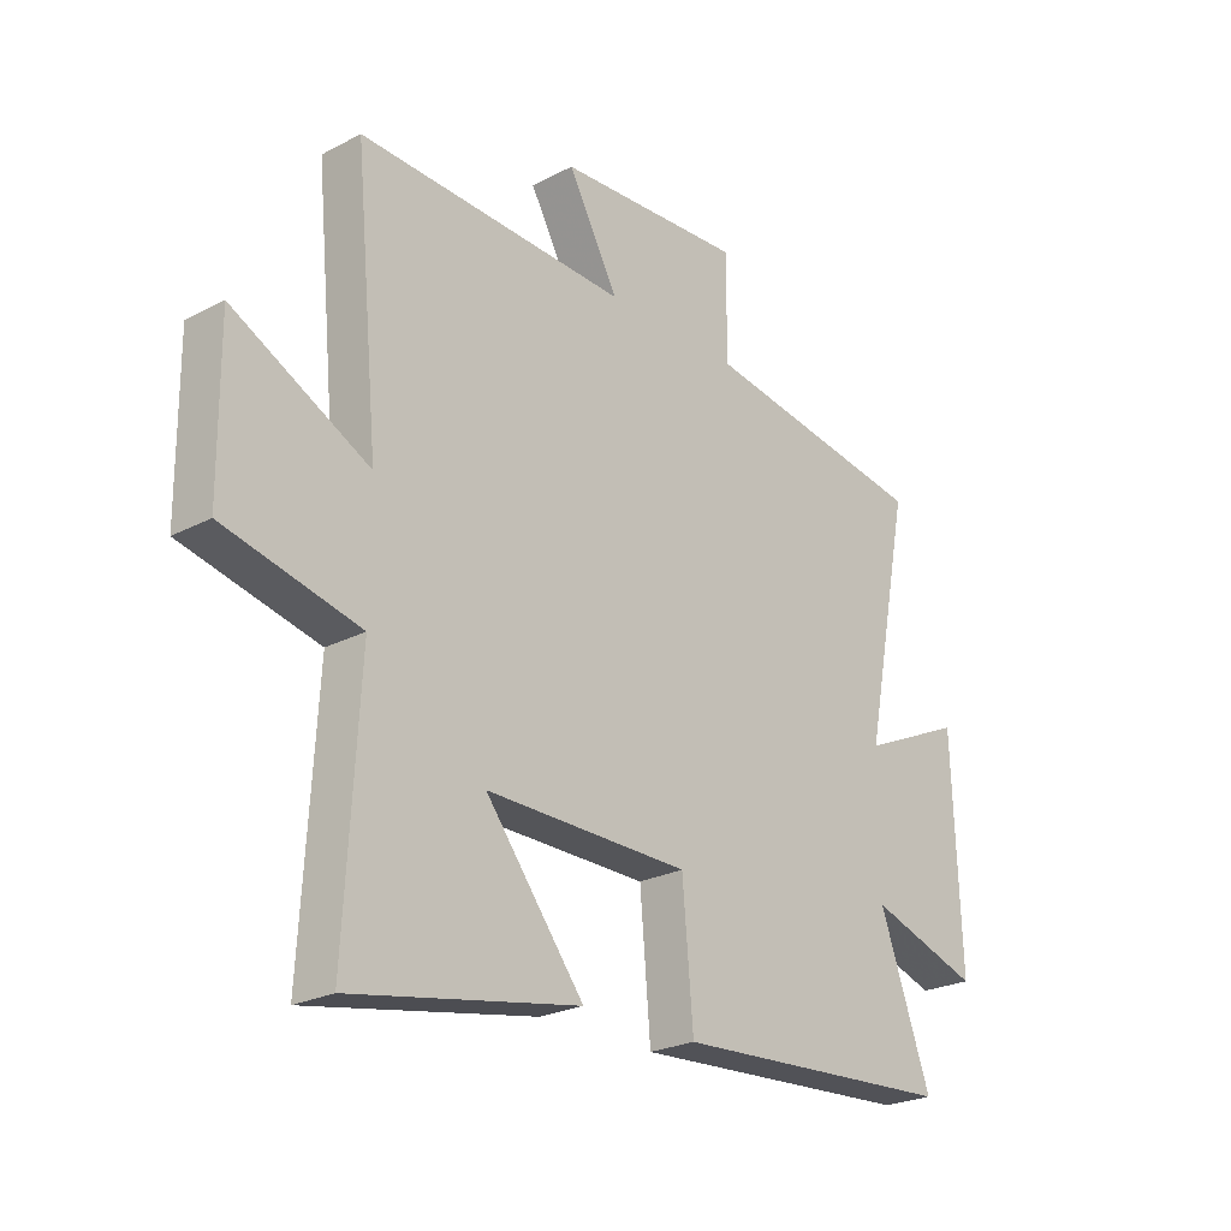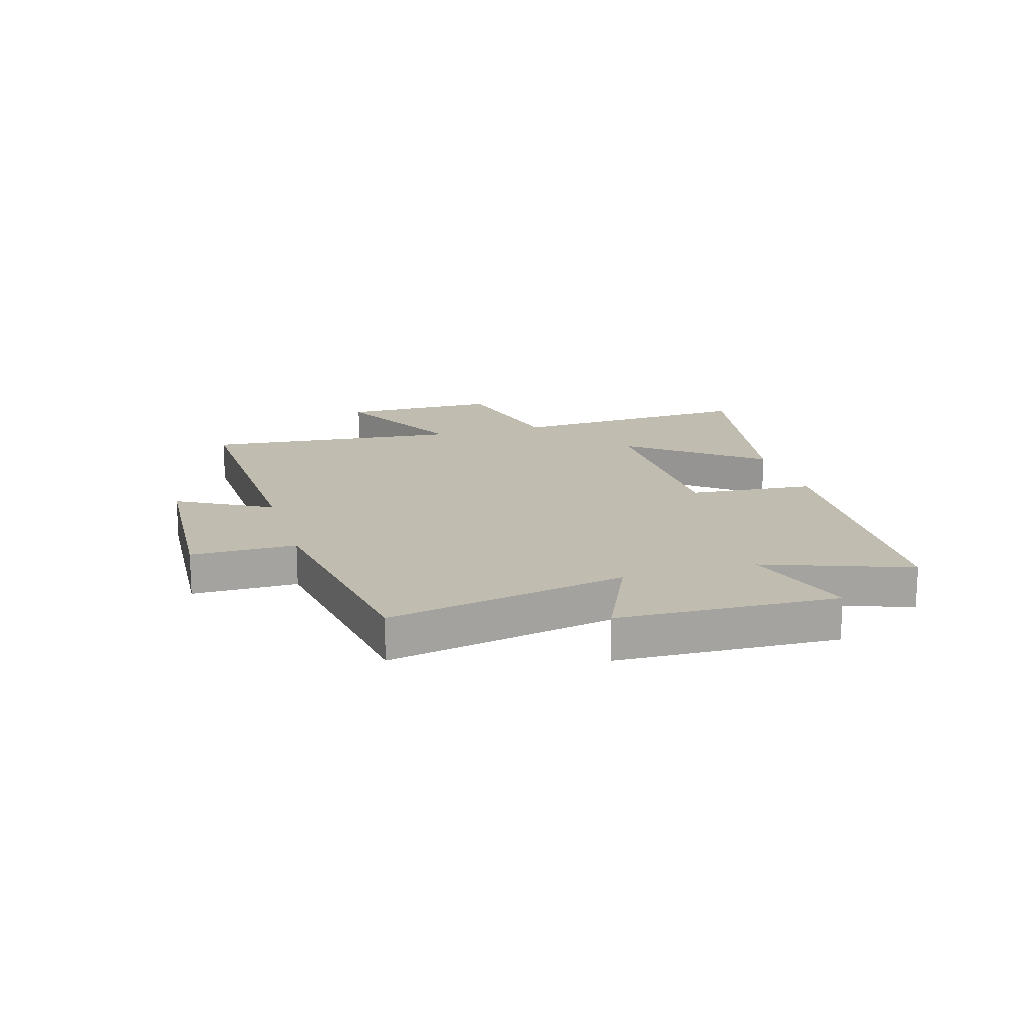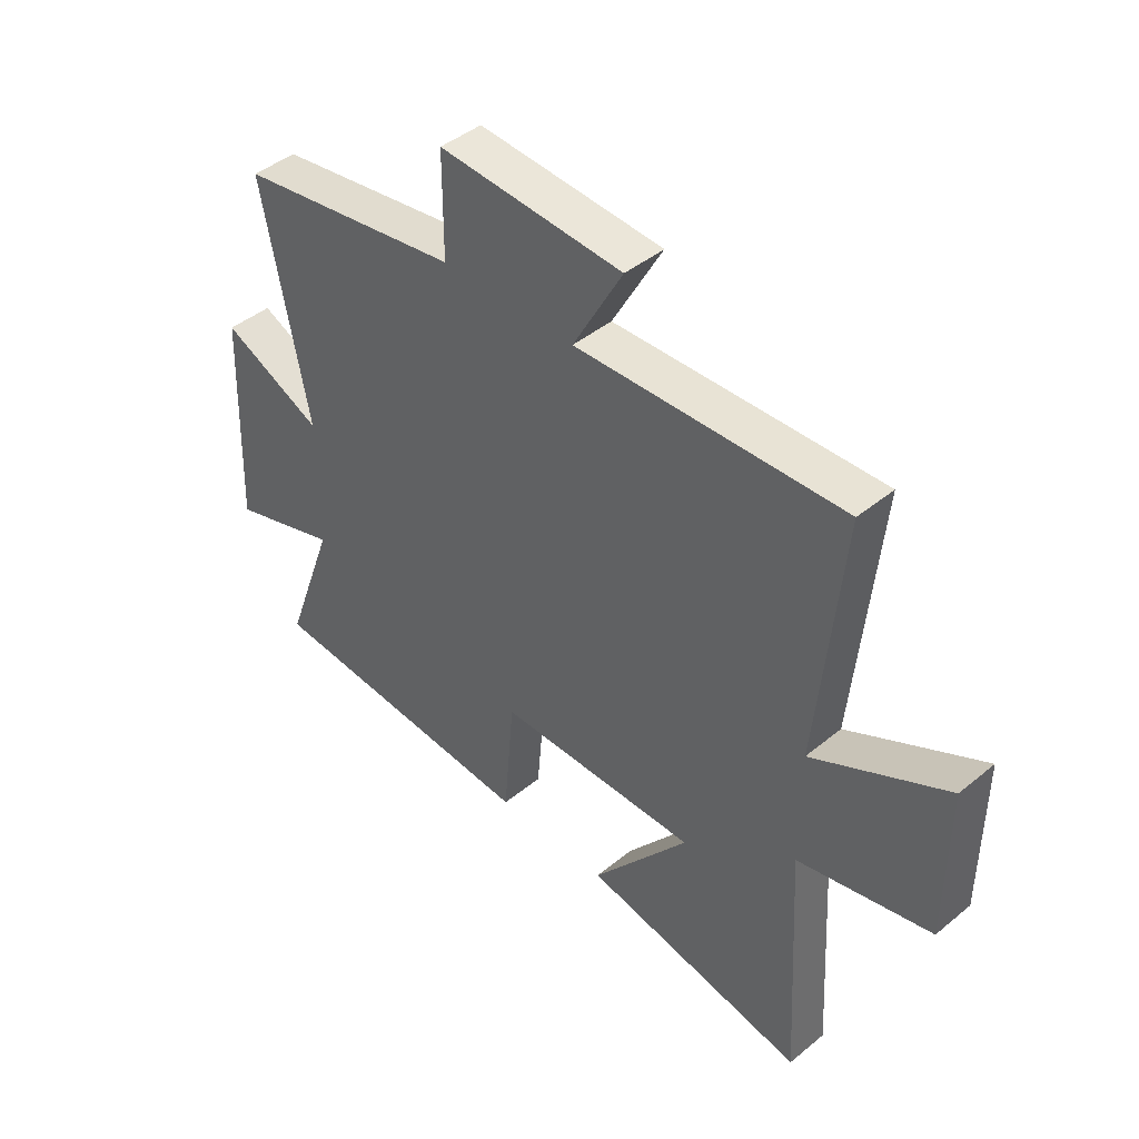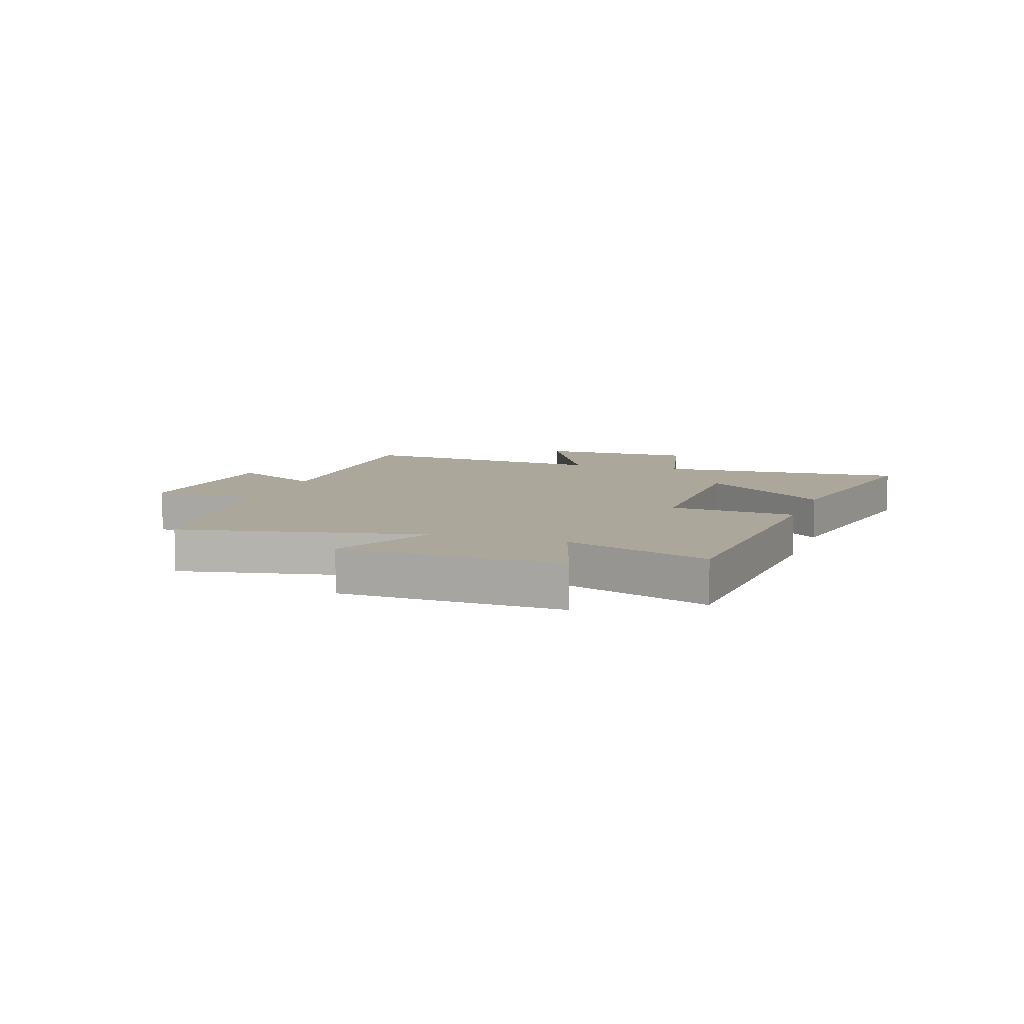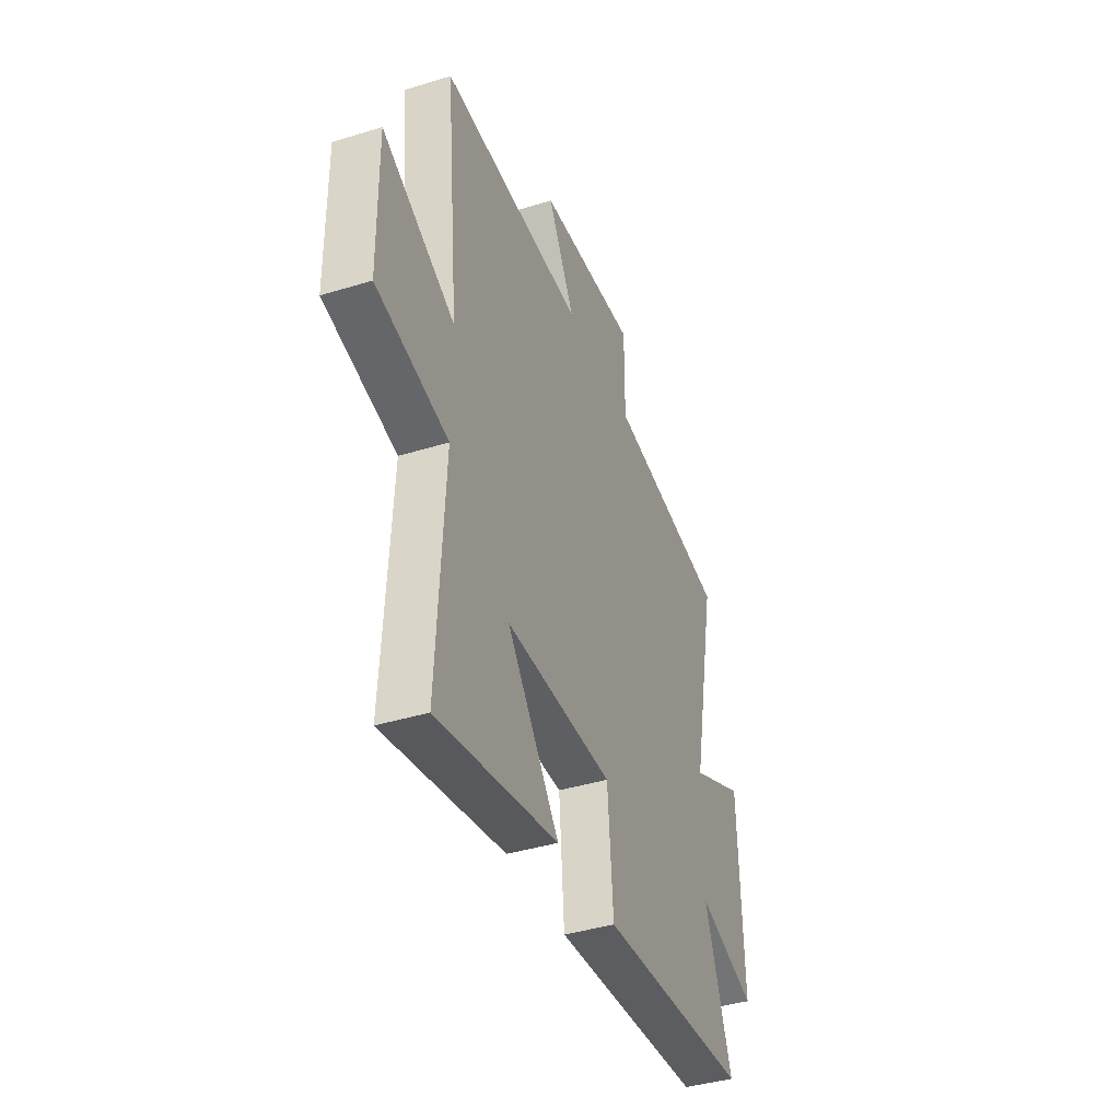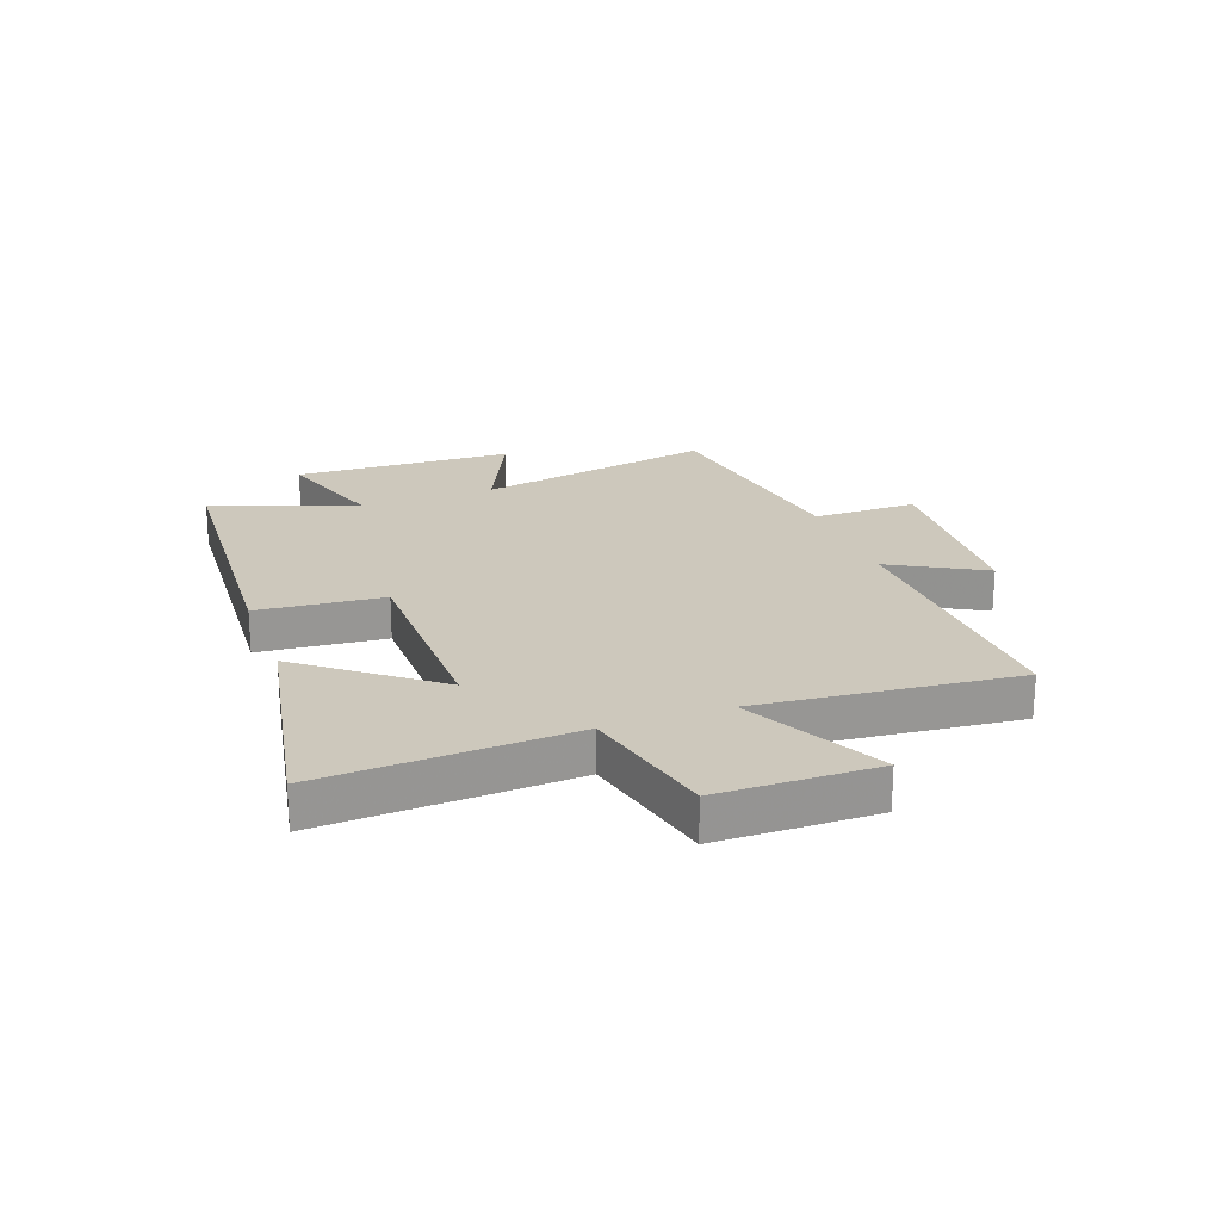
<metadata>
{"format":"obj","ext":"obj","renderer":"f3d","projection":"perspective","resolution":1024,"background":"white","views":[{"elev":-24.3,"azim":-49.1,"up":"+Z"},{"elev":16.6,"azim":73.5,"up":"+Y"},{"elev":43.6,"azim":-134.0,"up":"+Z"},{"elev":8.1,"azim":108.8,"up":"+Y"},{"elev":-40.0,"azim":-69.1,"up":"+Z"},{"elev":22.1,"azim":-109.9,"up":"+Y"}]}
</metadata>
<code>
v -0.525 0.07 -0.576
v -0.5 0.07 -0.14
v -0.74 0.07 -0.084
v -0.742 0.07 0.192
v -0.5 0.07 0.068
v -0.543 0.07 0.518
v -0.064 0.07 0.5
v -0.154 0.07 0.663
v 0.178 0.07 0.683
v 0.178 0.07 0.5
v 0.583 0.07 0.437
v 0.5 0.07 0.019
v 0.683 0.07 0.103
v 0.697 0.07 -0.281
v 0.5 0.07 -0.217
v 0.591 0.07 -0.469
v 0.085 0.07 -0.5
v 0.066 0.07 -0.28
v -0.296 0.07 -0.276
v -0.121 0.07 -0.5
v -0.525 0 -0.576
v -0.5 0 -0.14
v -0.74 0 -0.084
v -0.742 0 0.192
v -0.5 0 0.068
v -0.543 0 0.518
v -0.064 0 0.5
v -0.154 0 0.663
v 0.178 0 0.683
v 0.178 0 0.5
v 0.583 0 0.437
v 0.5 0 0.019
v 0.683 0 0.103
v 0.697 0 -0.281
v 0.5 0 -0.217
v 0.591 0 -0.469
v 0.085 0 -0.5
v 0.066 0 -0.28
v -0.296 0 -0.276
v -0.121 0 -0.5
f 19 20 1 2
f 18 19 2
f 15 16 17 18
f 15 18 2
f 12 13 14 15
f 12 15 2 3
f 10 11 12
f 7 8 9 10
f 7 10 12
f 5 6 7 12
f 3 4 5
f 3 5 12
f 22 21 40 39
f 22 39 38
f 38 37 36 35
f 22 38 35
f 35 34 33 32
f 23 22 35 32
f 32 31 30
f 30 29 28 27
f 32 30 27
f 32 27 26 25
f 25 24 23
f 32 25 23
f 1 21 22 2
f 2 22 23 3
f 3 23 24 4
f 4 24 25 5
f 5 25 26 6
f 6 26 27 7
f 7 27 28 8
f 8 28 29 9
f 9 29 30 10
f 10 30 31 11
f 11 31 32 12
f 12 32 33 13
f 13 33 34 14
f 14 34 35 15
f 15 35 36 16
f 16 36 37 17
f 17 37 38 18
f 18 38 39 19
f 19 39 40 20
f 20 40 21 1

</code>
